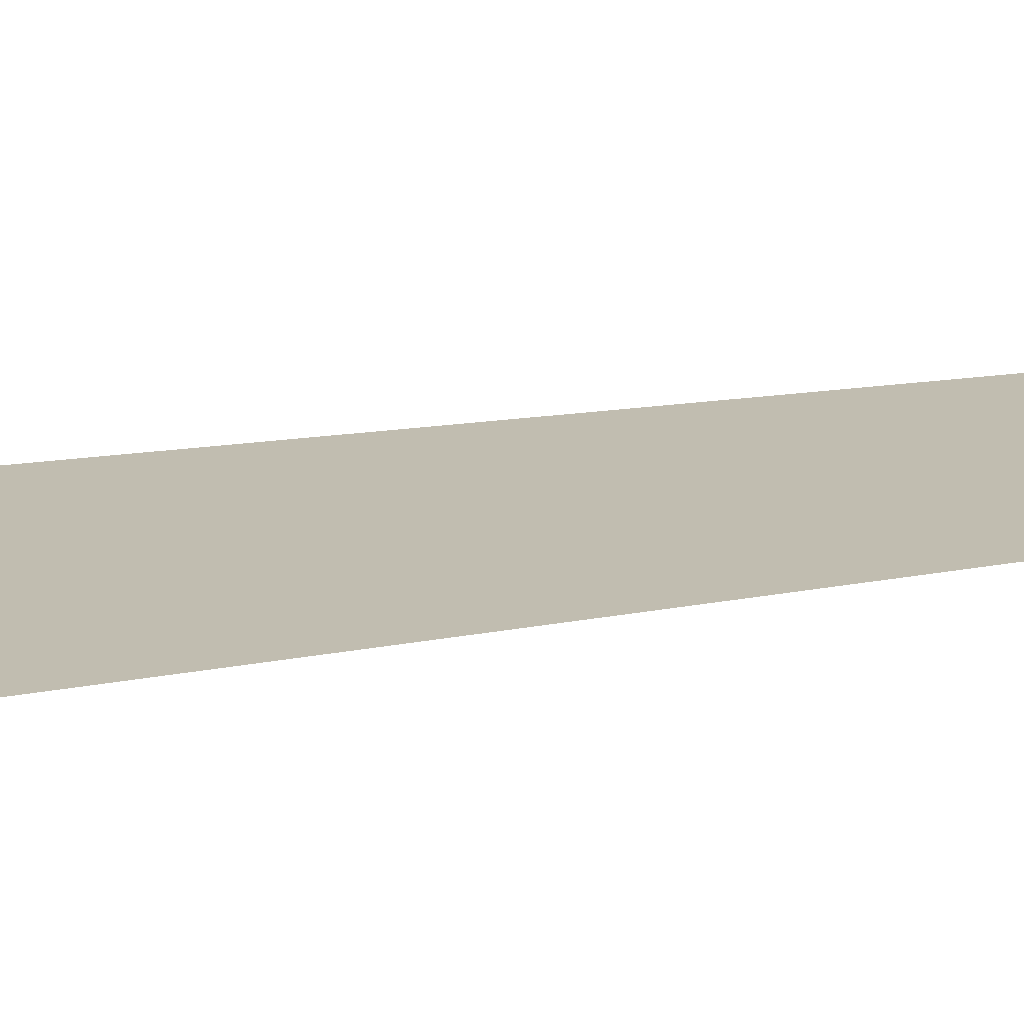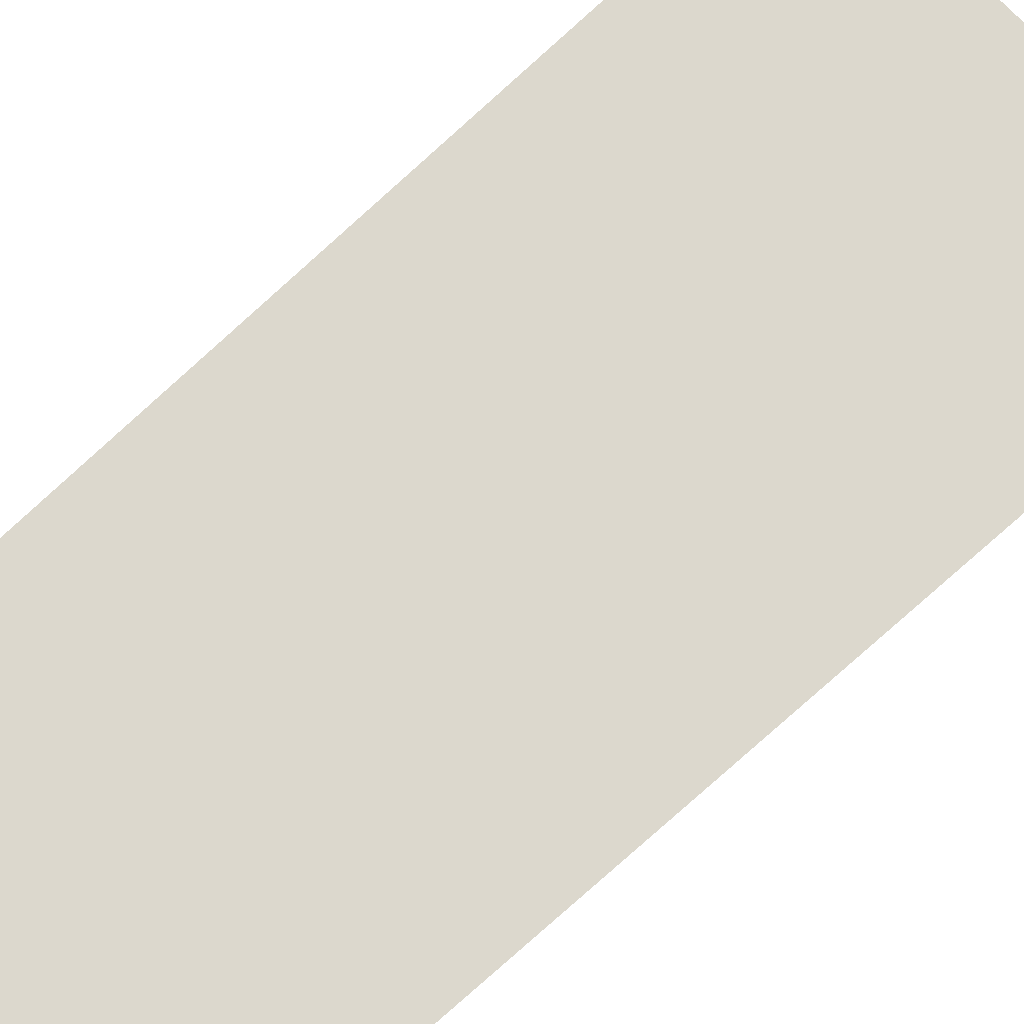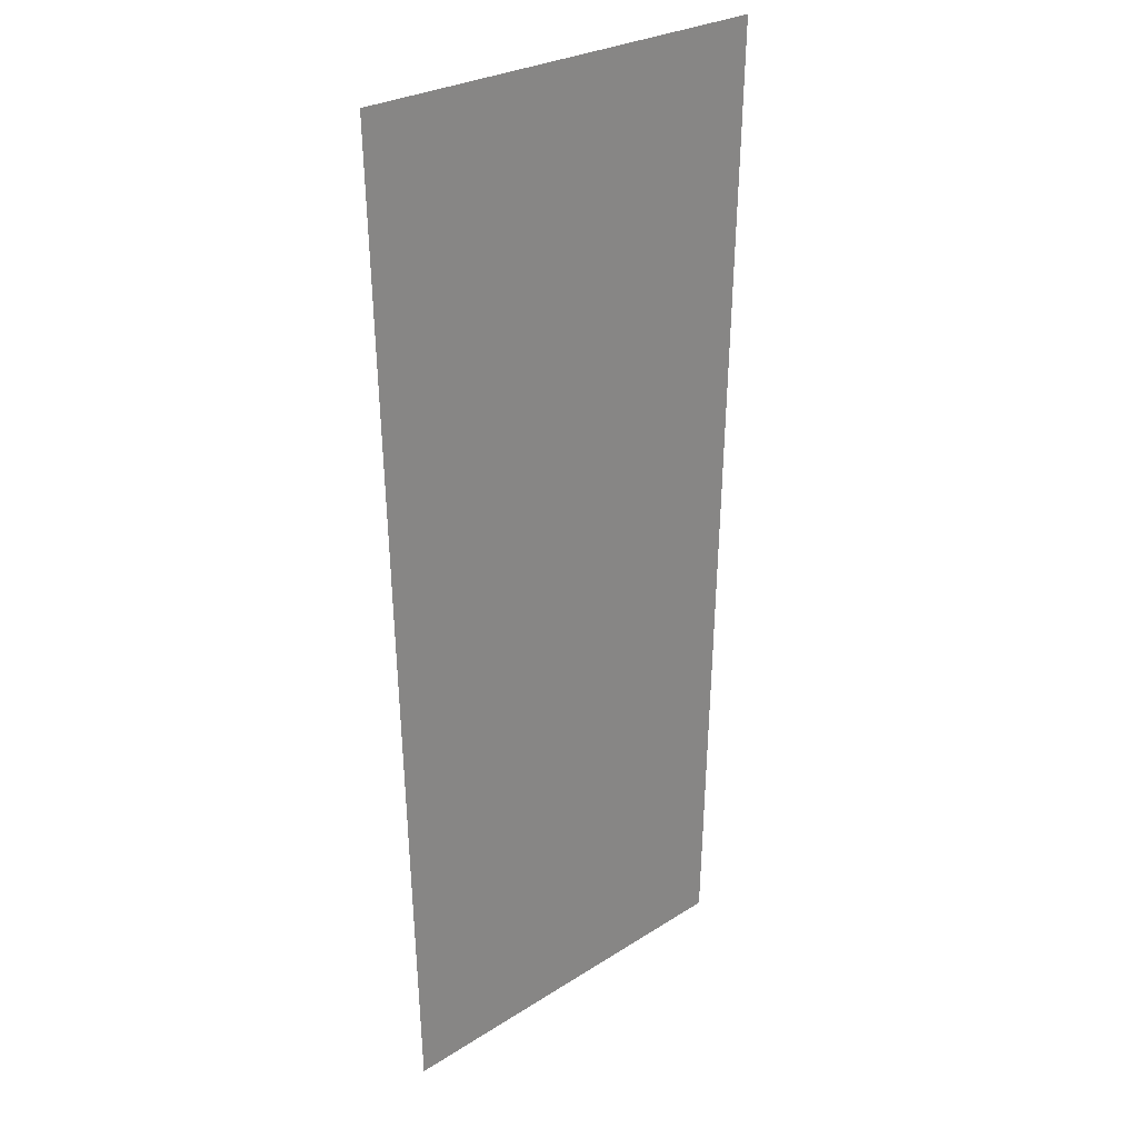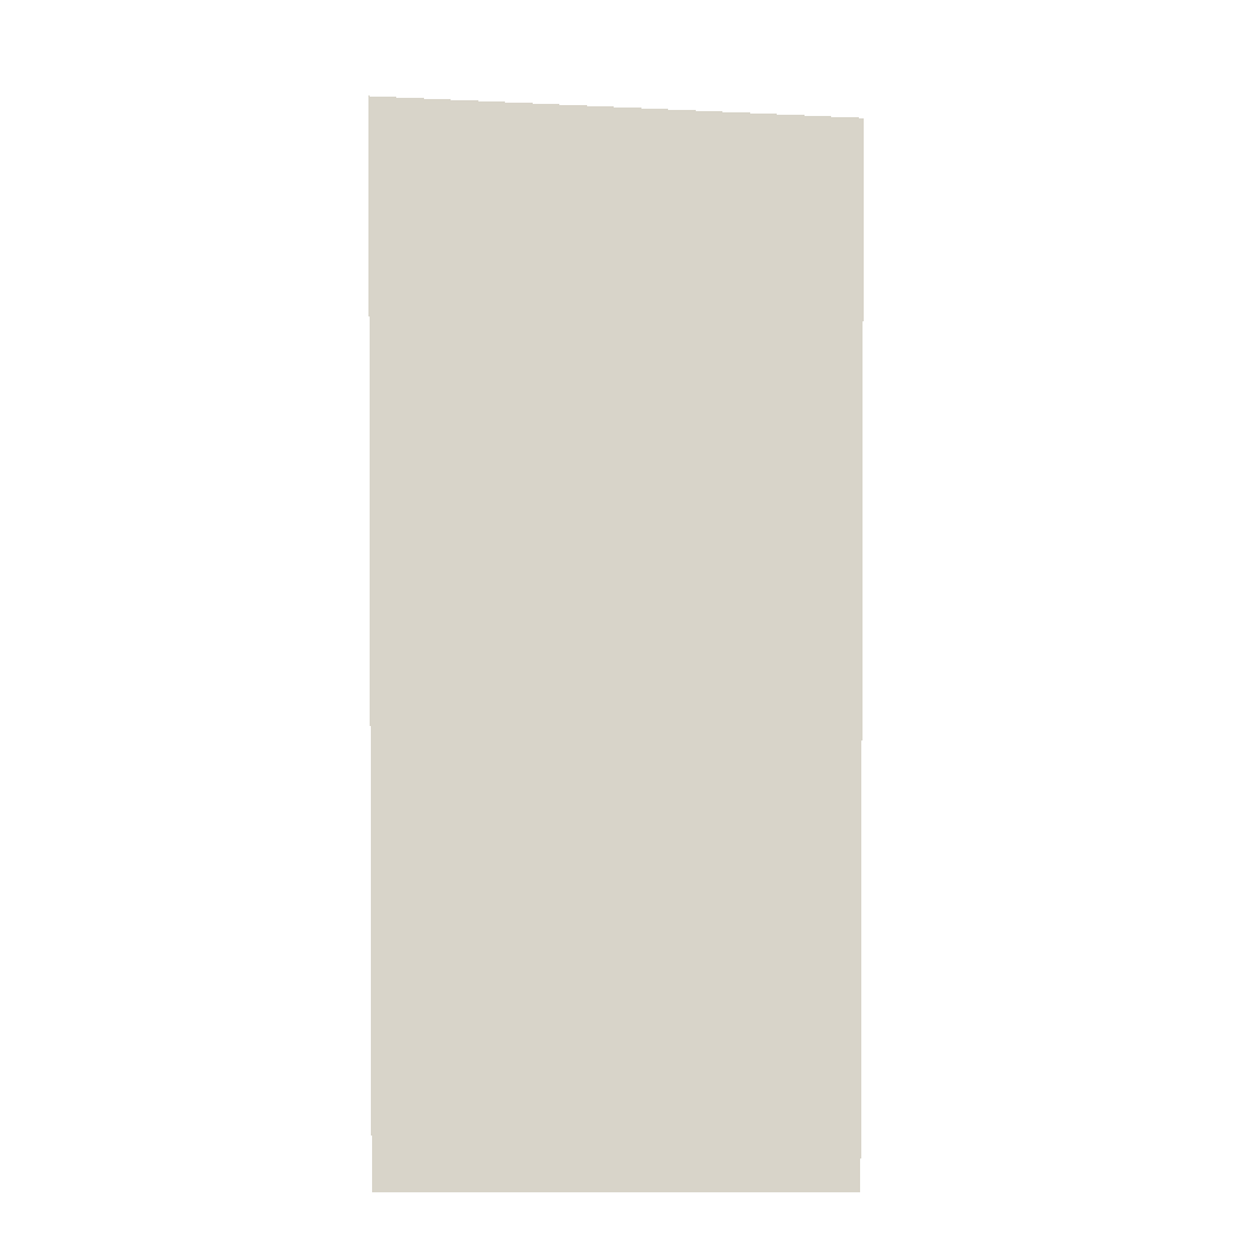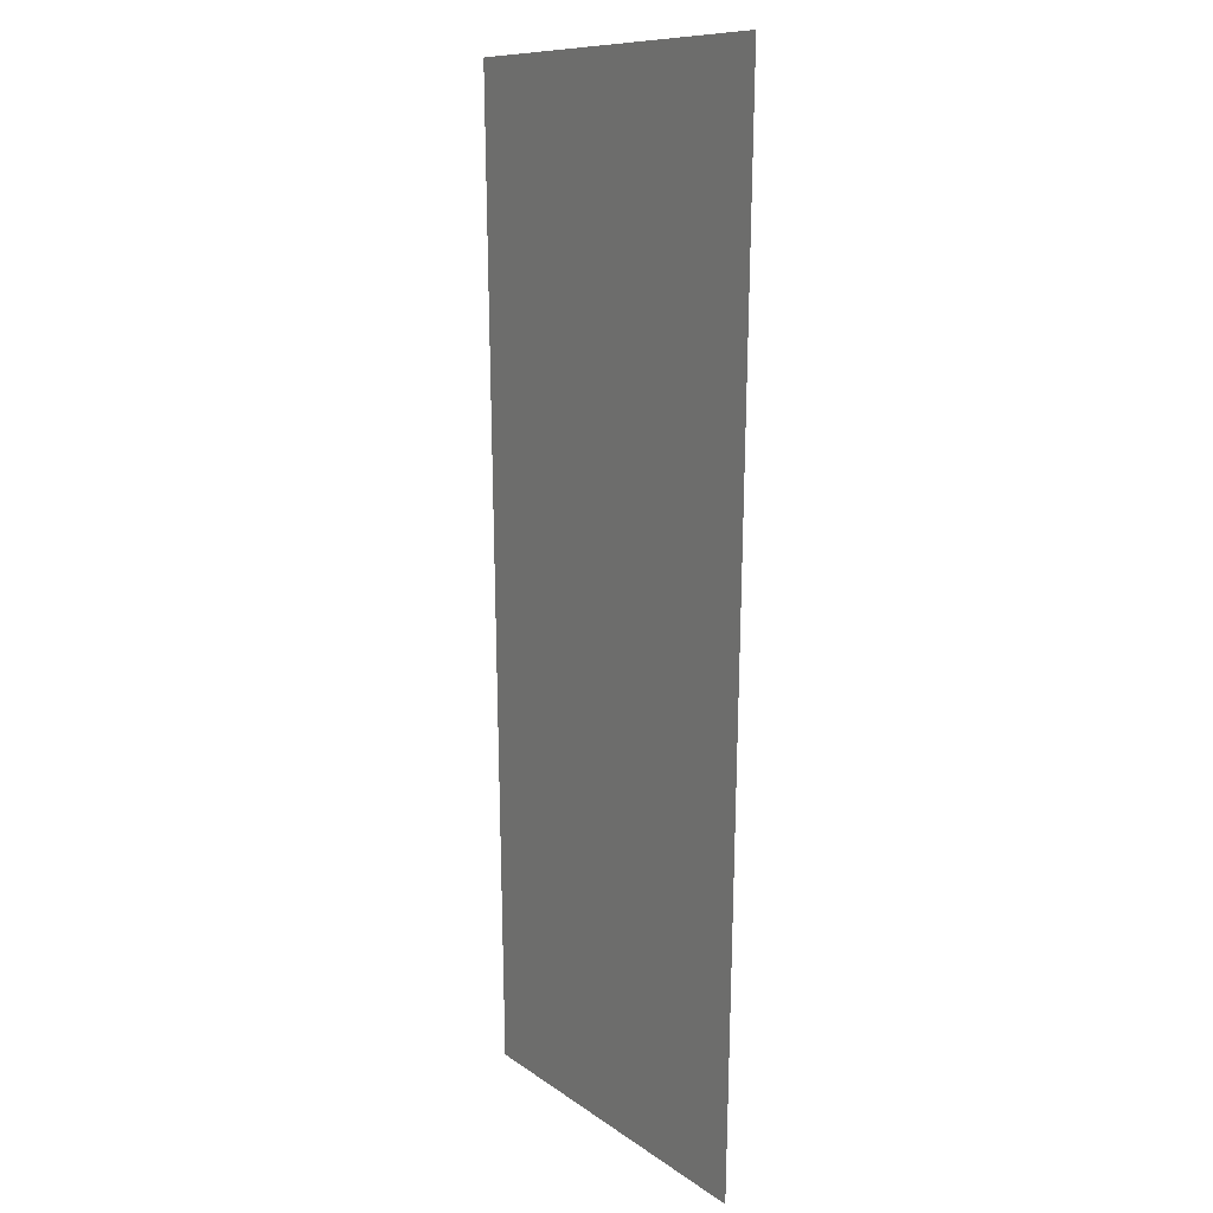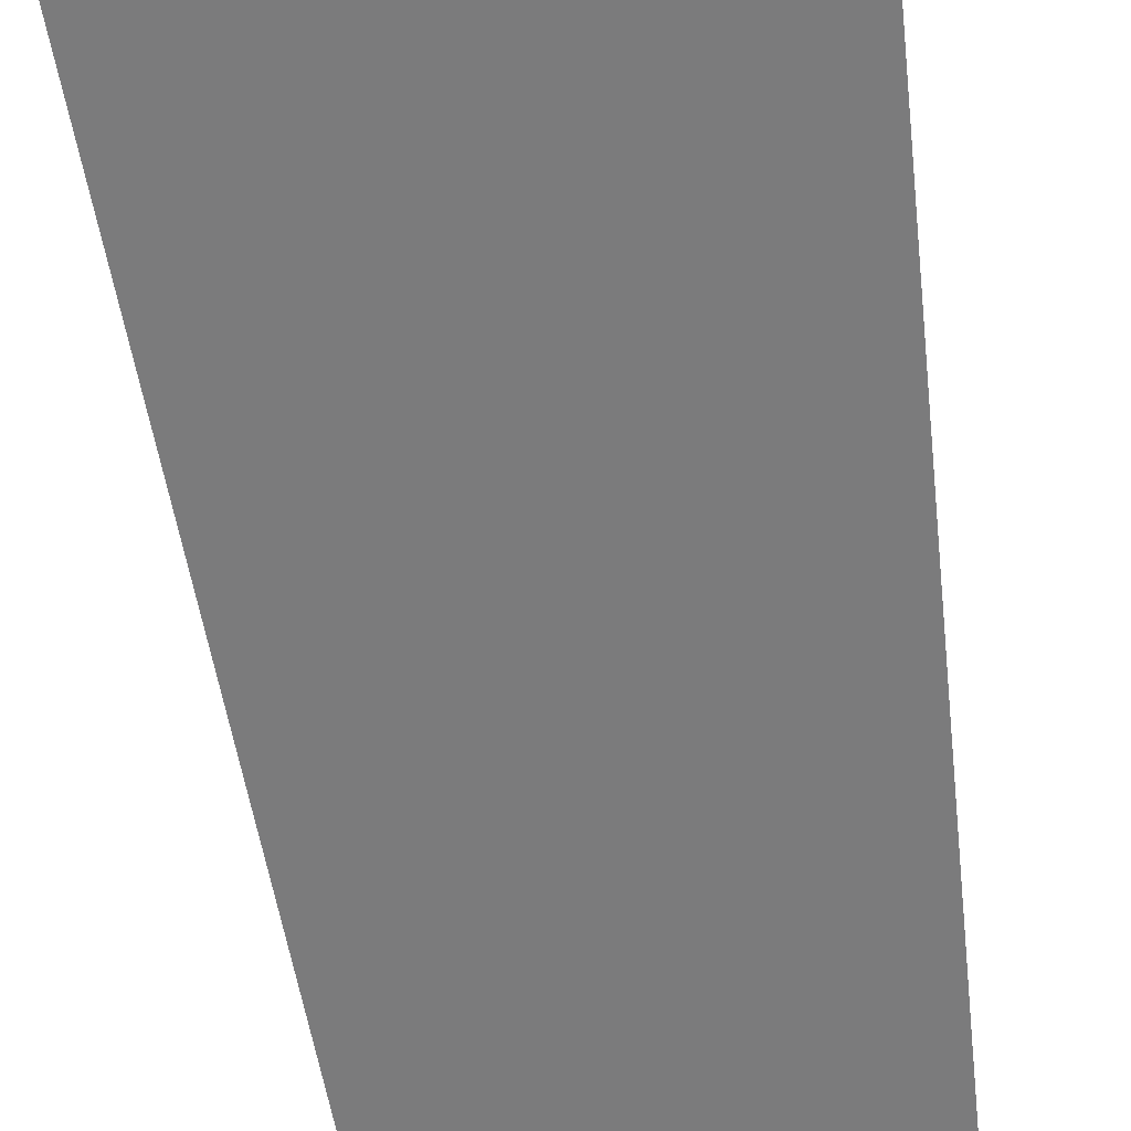
<metadata>
{"format":"obj","ext":"obj","renderer":"f3d","projection":"perspective","resolution":1024,"background":"white","views":[{"elev":16.7,"azim":-110.8,"up":"+Z"},{"elev":72.4,"azim":47.3,"up":"+Z"},{"elev":27.0,"azim":-44.6,"up":"+Y"},{"elev":-14.2,"azim":174.4,"up":"+Y"},{"elev":10.2,"azim":-120.1,"up":"+Y"},{"elev":-58.5,"azim":-172.0,"up":"+Z"}]}
</metadata>
<code>
g pigArm_D2_mesh
v 0.125 0 0
v -0.125 0 0
v 0.122 -0.106 0
v -0.122 -0.106 0
v 0.1197 -0.1855 0
v -0.1197 -0.1855 0
v 0.1182 -0.2385 0
v -0.1182 -0.2385 0
v 0.1175 -0.265 0
v -0.1175 -0.265 0
v 0.1175 -0.265 0
v -0.1175 -0.265 0
v 0.1168 -0.2915 0
v -0.1168 -0.2915 0
v 0.1153 -0.3445 0
v -0.1153 -0.3445 0
v 0.113 -0.424 0
v -0.113 -0.424 0
v 0.11 -0.53 0
v -0.11 -0.53 0
g pigArm_D2_mesh_0
f 3 2 1
f 4 2 3
f 5 4 3
f 6 4 5
f 7 6 5
f 8 6 7
f 9 8 7
f 10 8 9
f 11 10 9
f 12 10 11
f 13 12 11
f 14 12 13
f 15 14 13
f 16 14 15
f 17 16 15
f 18 16 17
f 19 18 17
f 20 18 19

</code>
